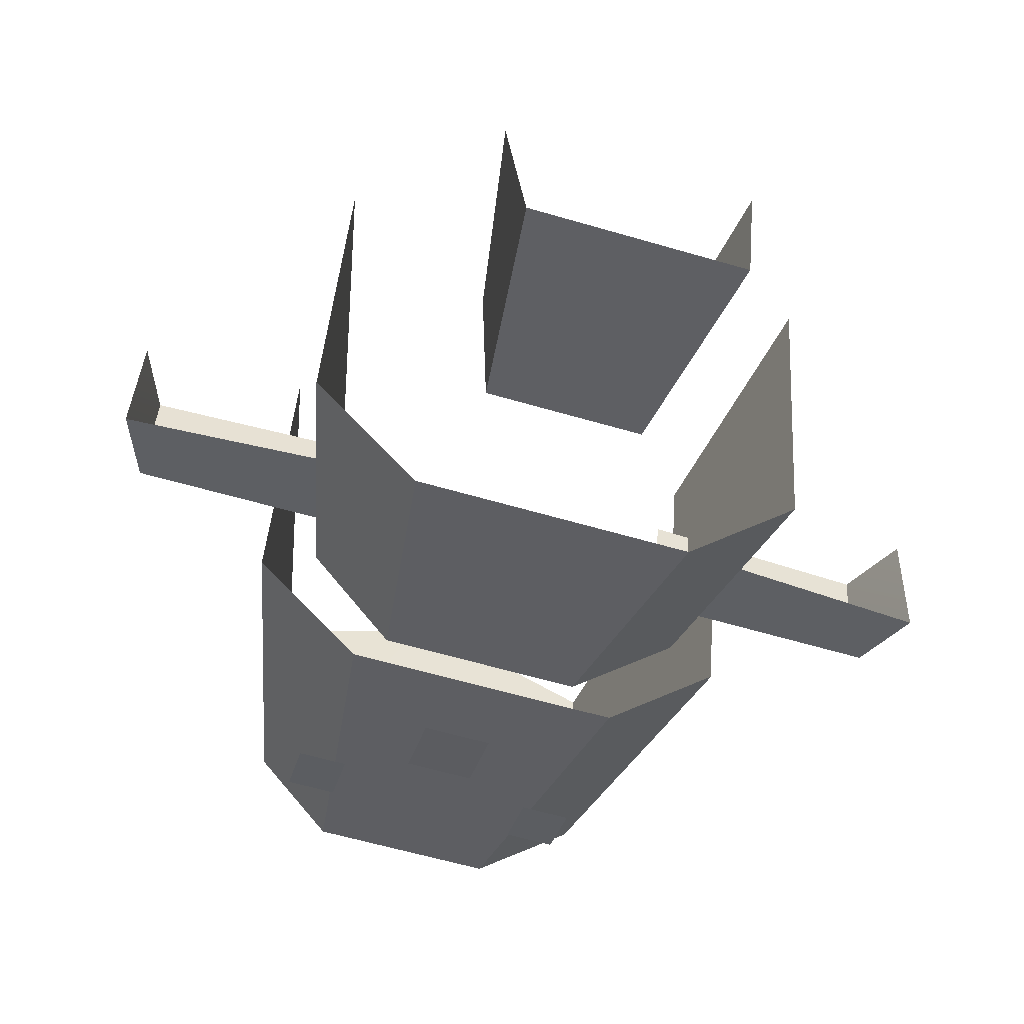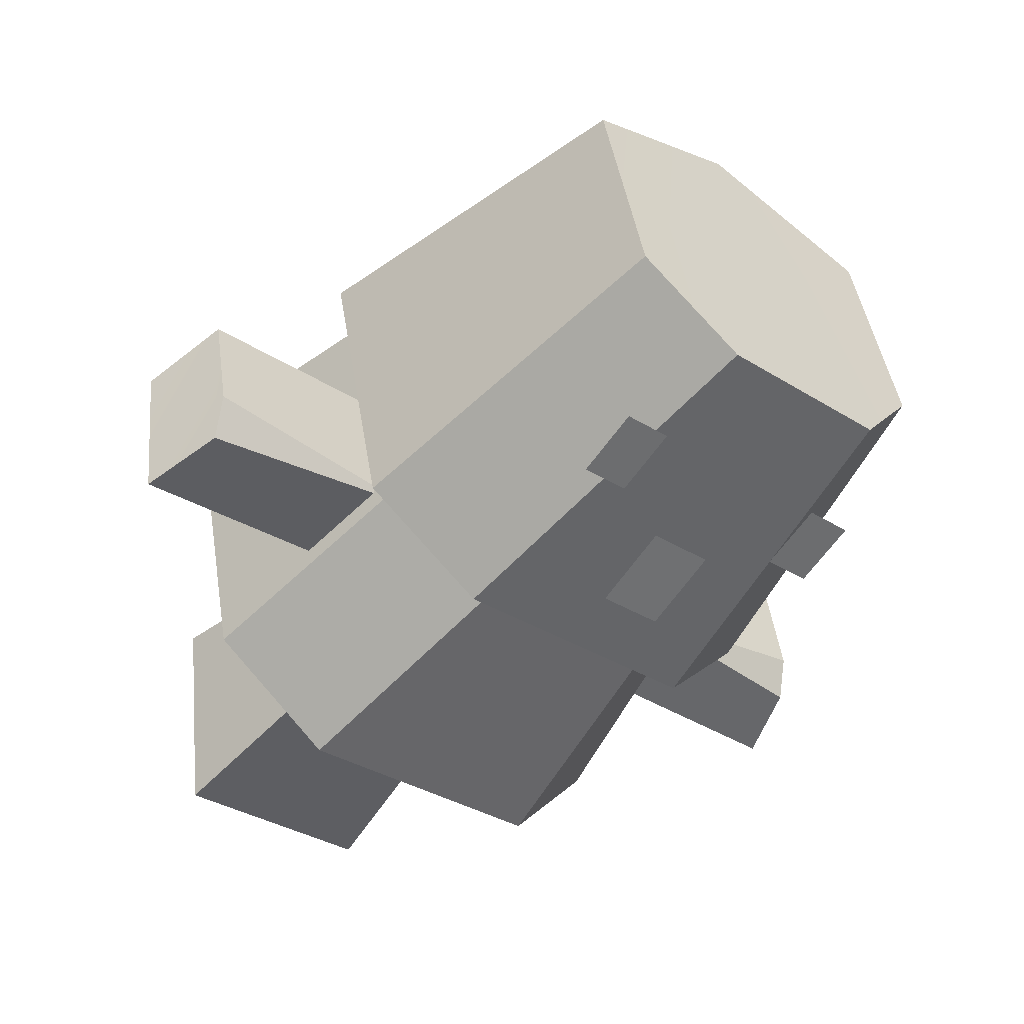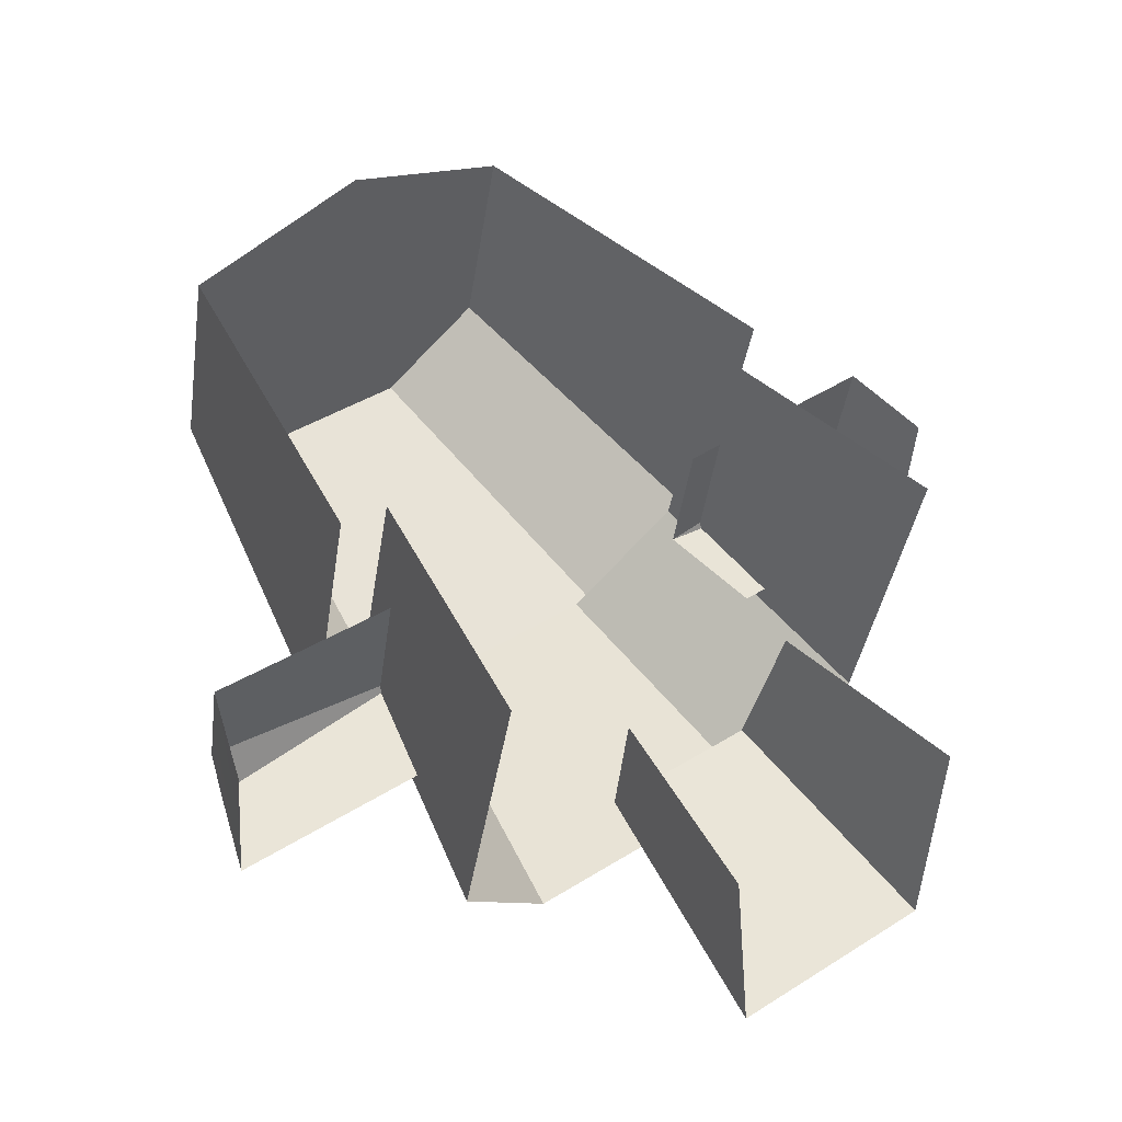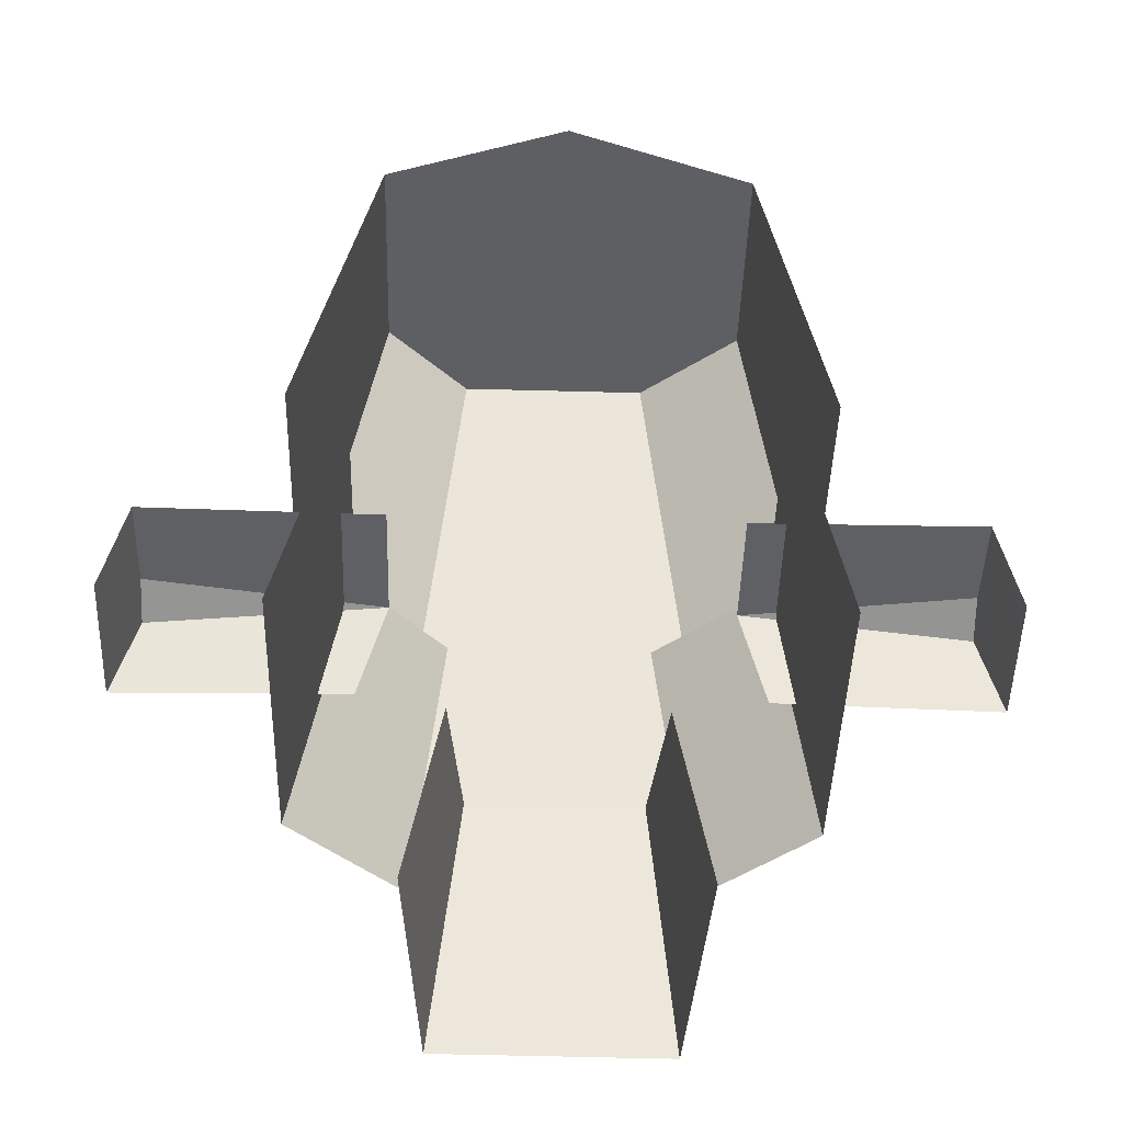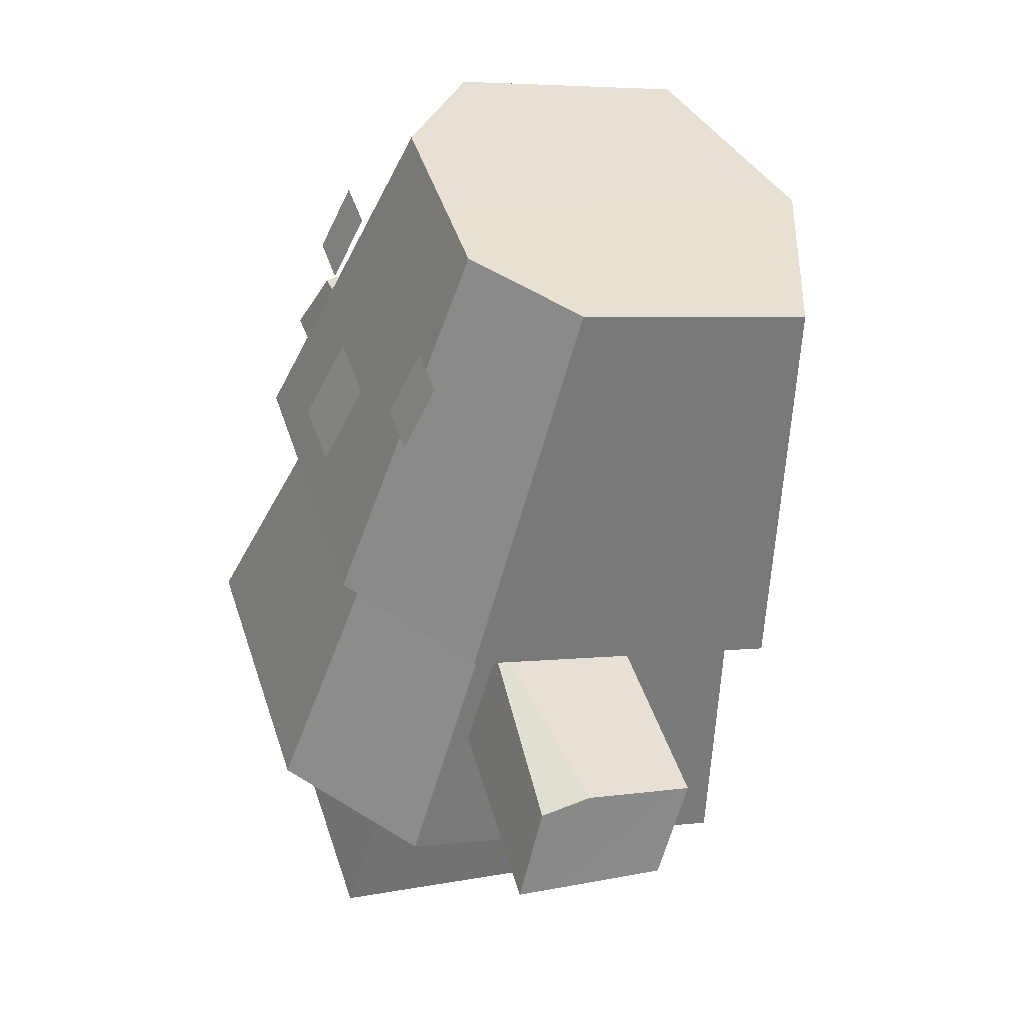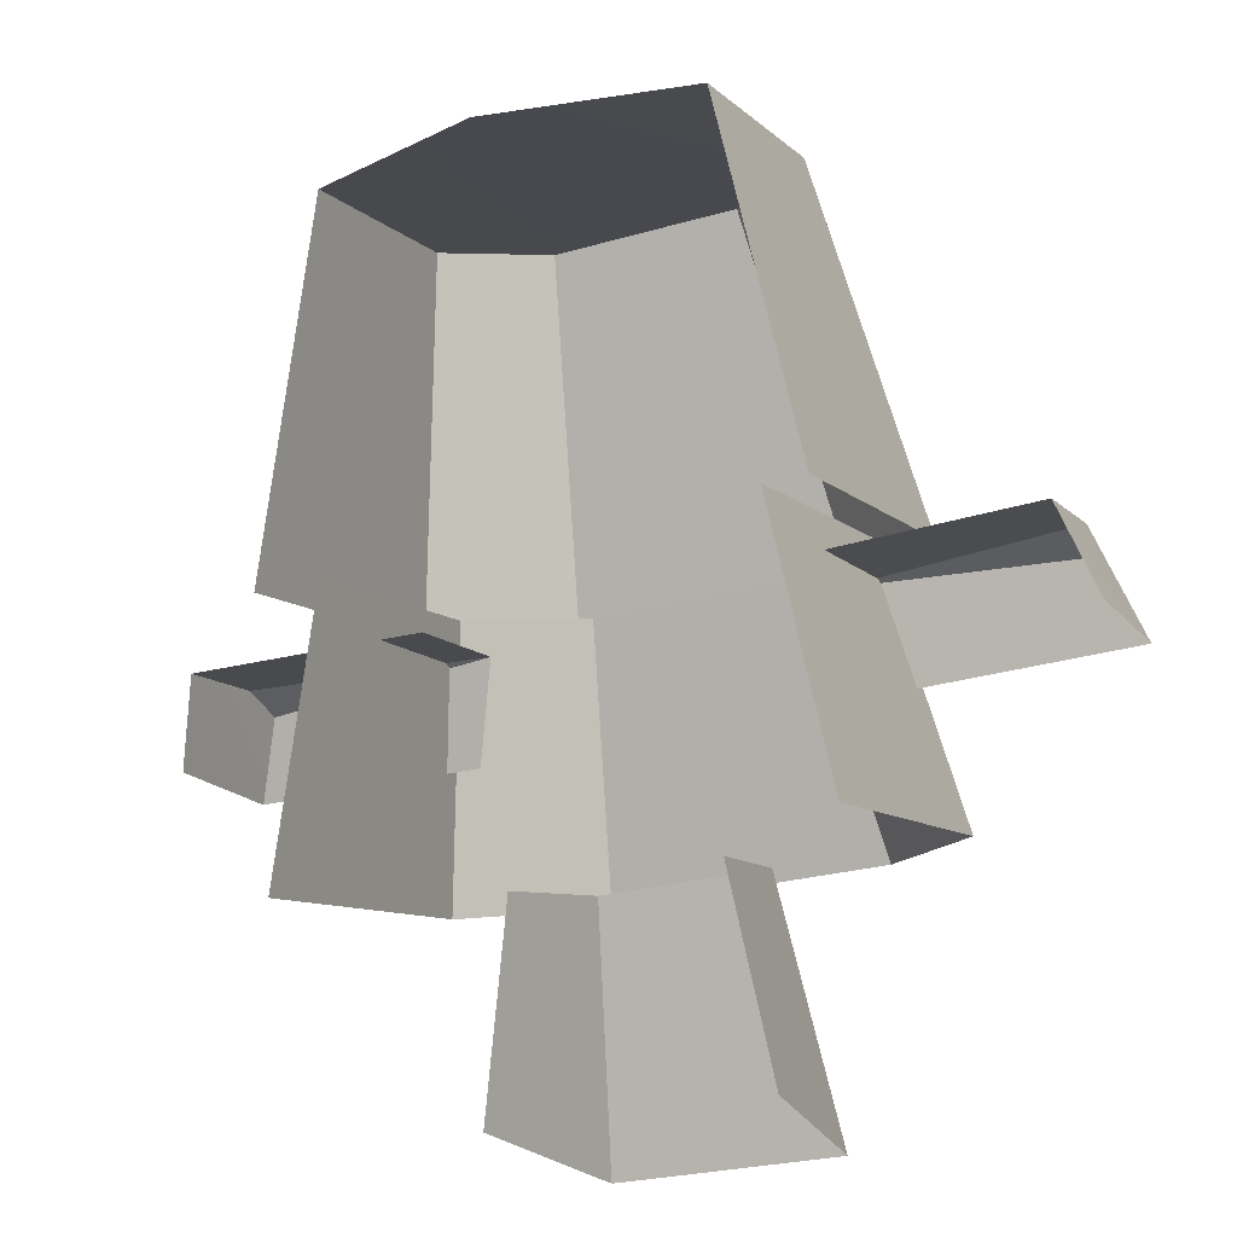
<metadata>
{"format":"obj","ext":"obj","renderer":"f3d","projection":"perspective","resolution":1024,"background":"white","views":[{"elev":-61.6,"azim":-16.5,"up":"+Z"},{"elev":-33.4,"azim":139.0,"up":"+Z"},{"elev":40.2,"azim":-38.0,"up":"+Z"},{"elev":-55.3,"azim":-1.6,"up":"+Y"},{"elev":44.5,"azim":-107.1,"up":"+Y"},{"elev":-24.6,"azim":25.6,"up":"+Y"}]}
</metadata>
<code>
g obj_trainingDummy1
v 0.2001 0.5085 -0.2598
v 0.4663 0.4978 -0.2808
v 0.4663 0.5088 -0.2284
v -0.1891 0.5085 -0.2598
v -0.464 0.5088 -0.2284
v -0.464 0.4978 -0.2808
v -0.1838 0.8674 -0.3106
v -0.1838 0.7965 -0.345
v -0.1255 0.7965 -0.345
v -0.1255 0.8674 -0.3106
v 0.1104 0.8674 -0.3106
v 0.1104 0.7965 -0.345
v 0.1688 0.7965 -0.345
v 0.1688 0.8674 -0.3106
v 0.1581 0.5912 -0.4154
v 0.1019 0.9732 -0.2532
v -0.1158 0.9732 -0.2532
v -0.1634 0.5912 -0.4154
v -0.1634 0.5912 -0.4154
v -0.1158 0.9732 -0.2532
v -0.2111 0.9503 -0.161
v -0.2939 0.5638 -0.3045
v 0.1019 0.9732 -0.2532
v 0.1581 0.5912 -0.4154
v 0.2887 0.5638 -0.3045
v 0.2166 0.9503 -0.161
v -0.2939 0.48 0.03342
v -0.2939 0.5638 -0.3045
v -0.2111 0.9503 -0.161
v -0.2111 0.8896 0.08401
v 0.2887 0.48 0.03342
v 0.2166 0.8896 0.08401
v 0.2166 0.9503 -0.161
v 0.2887 0.5638 -0.3045
v 0.0003072 0.8706 0.1549
v 0.2166 0.9503 -0.161
v 0.2166 0.8896 0.08401
v 0.1019 0.9732 -0.2532
v -0.1158 0.9732 -0.2532
v -0.2111 0.9503 -0.161
v -0.2111 0.8896 0.08401
v 0.4663 0.485 -0.117
v 0.4969 0.4133 -0.3148
v 0.4969 0.3951 -0.158
v 0.4663 0.4978 -0.2808
v 0.4663 0.5088 -0.2284
v 0.2001 0.4775 -0.1146
v 0.2001 0.5085 -0.2598
v 0.4663 0.5088 -0.2284
v 0.4663 0.485 -0.117
v 0.2001 0.5085 -0.2598
v 0.2326 0.4046 -0.3025
v 0.4969 0.4133 -0.3148
v 0.4663 0.4978 -0.2808
v -0.464 0.485 -0.117
v -0.4946 0.3951 -0.158
v -0.4946 0.4133 -0.3148
v -0.464 0.4978 -0.2808
v -0.464 0.5088 -0.2284
v -0.1891 0.4775 -0.1146
v -0.464 0.485 -0.117
v -0.464 0.5088 -0.2284
v -0.1891 0.5085 -0.2598
v -0.1891 0.5085 -0.2598
v -0.464 0.4978 -0.2808
v -0.4946 0.4133 -0.3148
v -0.2216 0.4046 -0.3025
v 0.1574 0.302 -0.4967
v 0.1109 0.587 -0.3726
v -0.1257 0.587 -0.3726
v -0.1628 0.302 -0.4967
v -0.1628 0.302 -0.4967
v -0.1257 0.587 -0.3726
v -0.2292 0.5602 -0.2654
v -0.2929 0.2726 -0.3786
v 0.1109 0.587 -0.3726
v 0.1574 0.302 -0.4967
v 0.2875 0.2726 -0.3786
v 0.2356 0.5602 -0.2654
v -0.2929 0.1828 -0.0183
v -0.2929 0.2726 -0.3786
v -0.2292 0.5602 -0.2654
v -0.2292 0.4888 0.01942
v 0.2875 0.1828 -0.0183
v 0.2356 0.4888 0.01942
v 0.2356 0.5602 -0.2654
v 0.2875 0.2726 -0.3786
v -0.05042 0.7641 -0.358
v -0.05042 0.6768 -0.4026
v 0.02998 0.6768 -0.4026
v 0.02998 0.7641 -0.358
v 0.1261 -0.01664 -0.4273
v 0.09419 0.2533 -0.3287
v -0.09737 0.2533 -0.3287
v -0.1293 -0.01664 -0.4273
v -0.1293 -0.01664 -0.4273
v -0.09737 0.2533 -0.3287
v -0.1154 0.2101 -0.1672
v -0.1534 -0.01664 -0.1968
v 0.1122 0.2101 -0.1672
v 0.09419 0.2533 -0.3287
v 0.1261 -0.01664 -0.4273
v 0.1502 -0.01664 -0.1968
g obj_trainingDummy1_0
f 3 2 1
f 6 5 4
f 9 8 7
f 10 9 7
f 13 12 11
f 14 13 11
f 17 16 15
f 18 17 15
f 21 20 19
f 22 21 19
f 25 24 23
f 26 25 23
f 29 28 27
f 30 29 27
f 33 32 31
f 34 33 31
f 37 36 35
f 36 38 35
f 35 38 39
f 40 35 39
f 41 35 40
f 44 43 42
f 43 45 42
f 45 46 42
f 49 48 47
f 50 49 47
f 53 52 51
f 54 53 51
f 57 56 55
f 58 57 55
f 59 58 55
f 62 61 60
f 63 62 60
f 66 65 64
f 67 66 64
f 70 69 68
f 71 70 68
f 74 73 72
f 75 74 72
f 78 77 76
f 79 78 76
f 82 81 80
f 83 82 80
f 86 85 84
f 87 86 84
f 90 89 88
f 91 90 88
f 94 93 92
f 95 94 92
f 98 97 96
f 99 98 96
f 102 101 100
f 103 102 100

</code>
